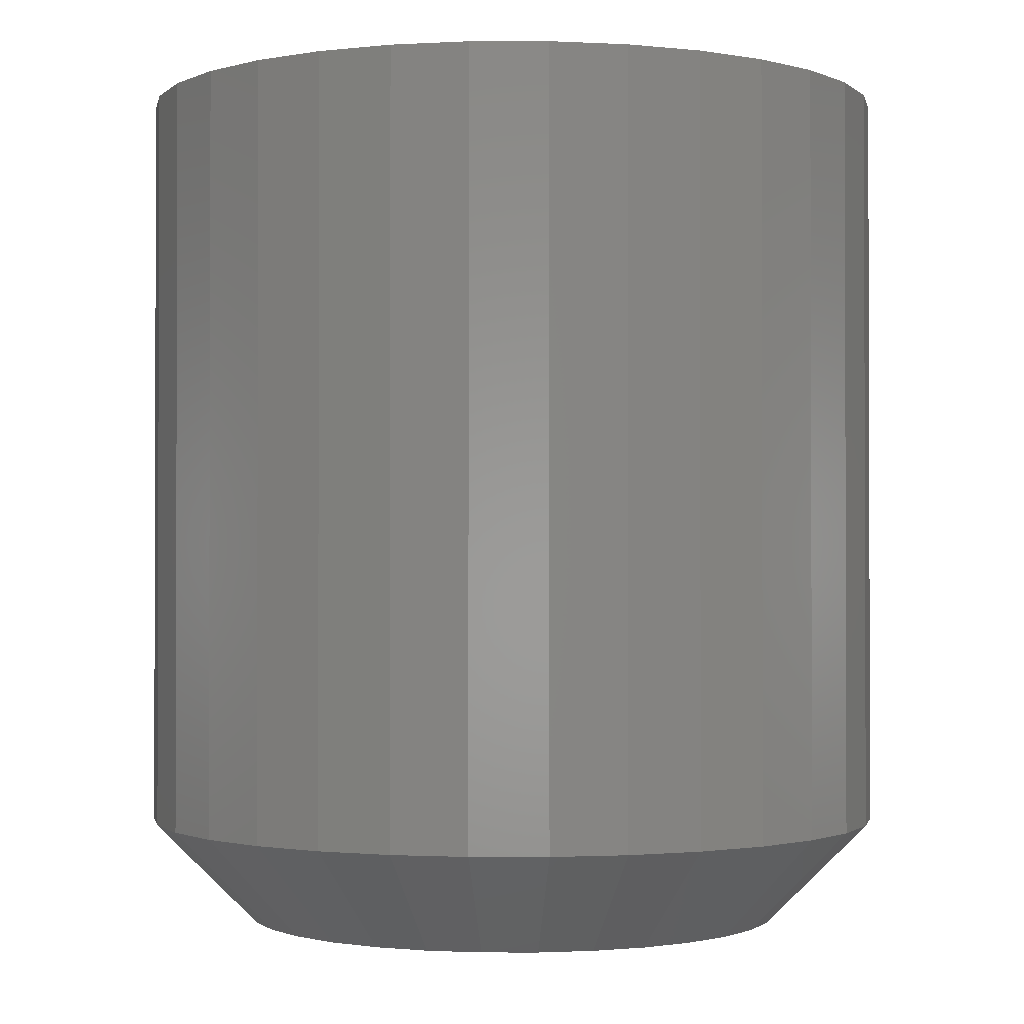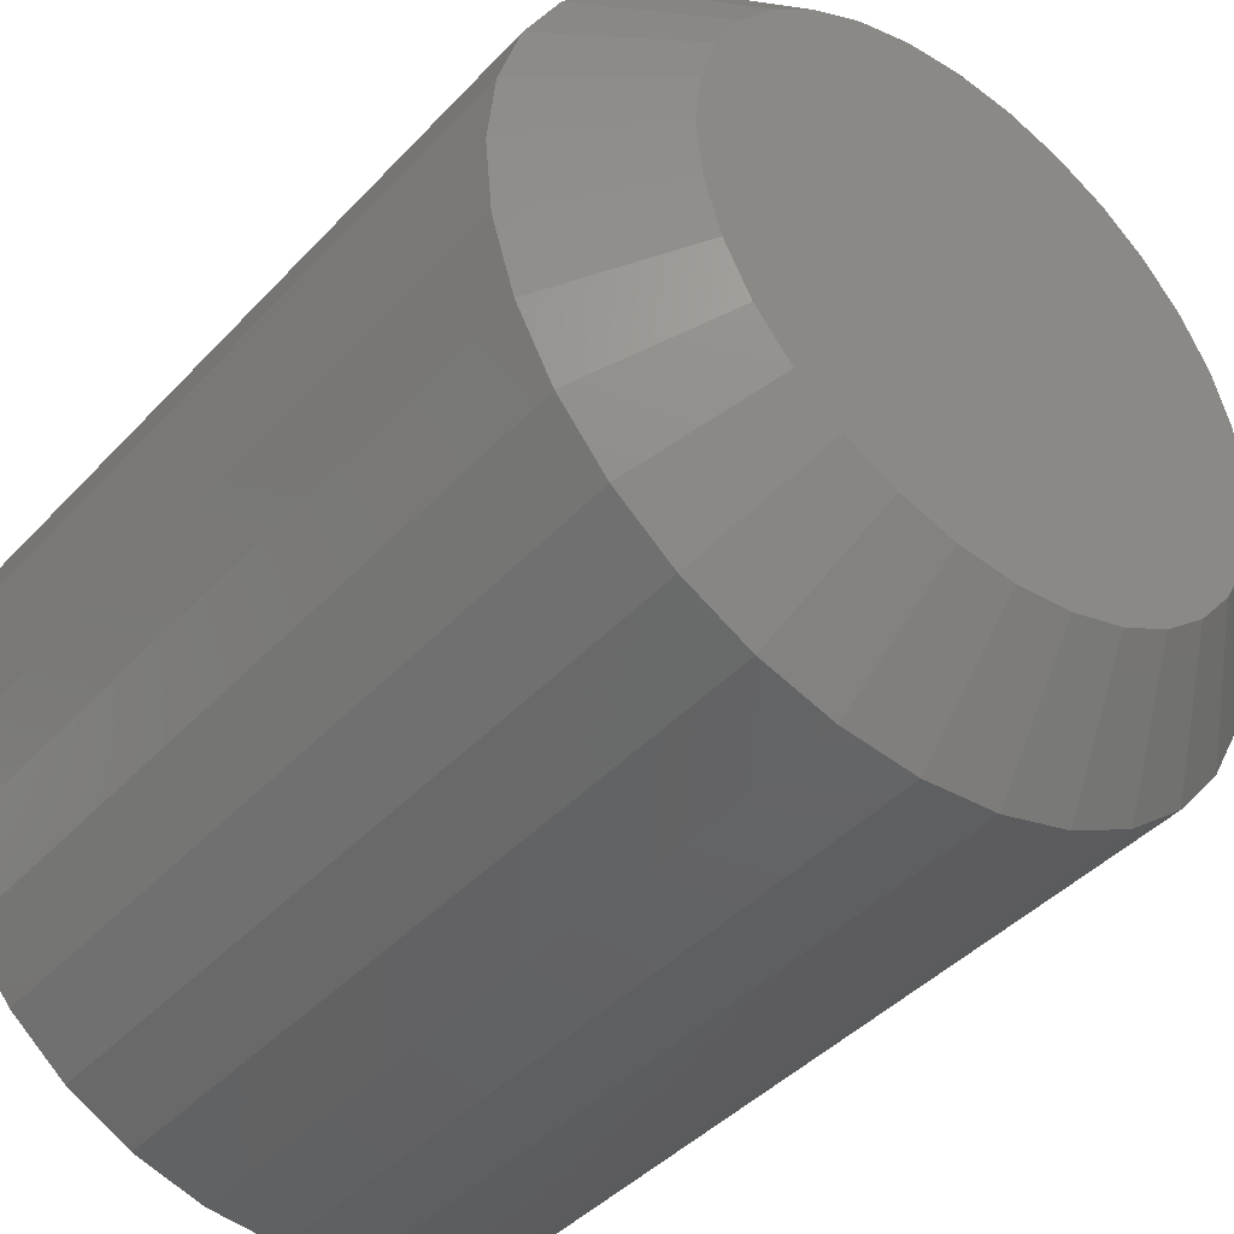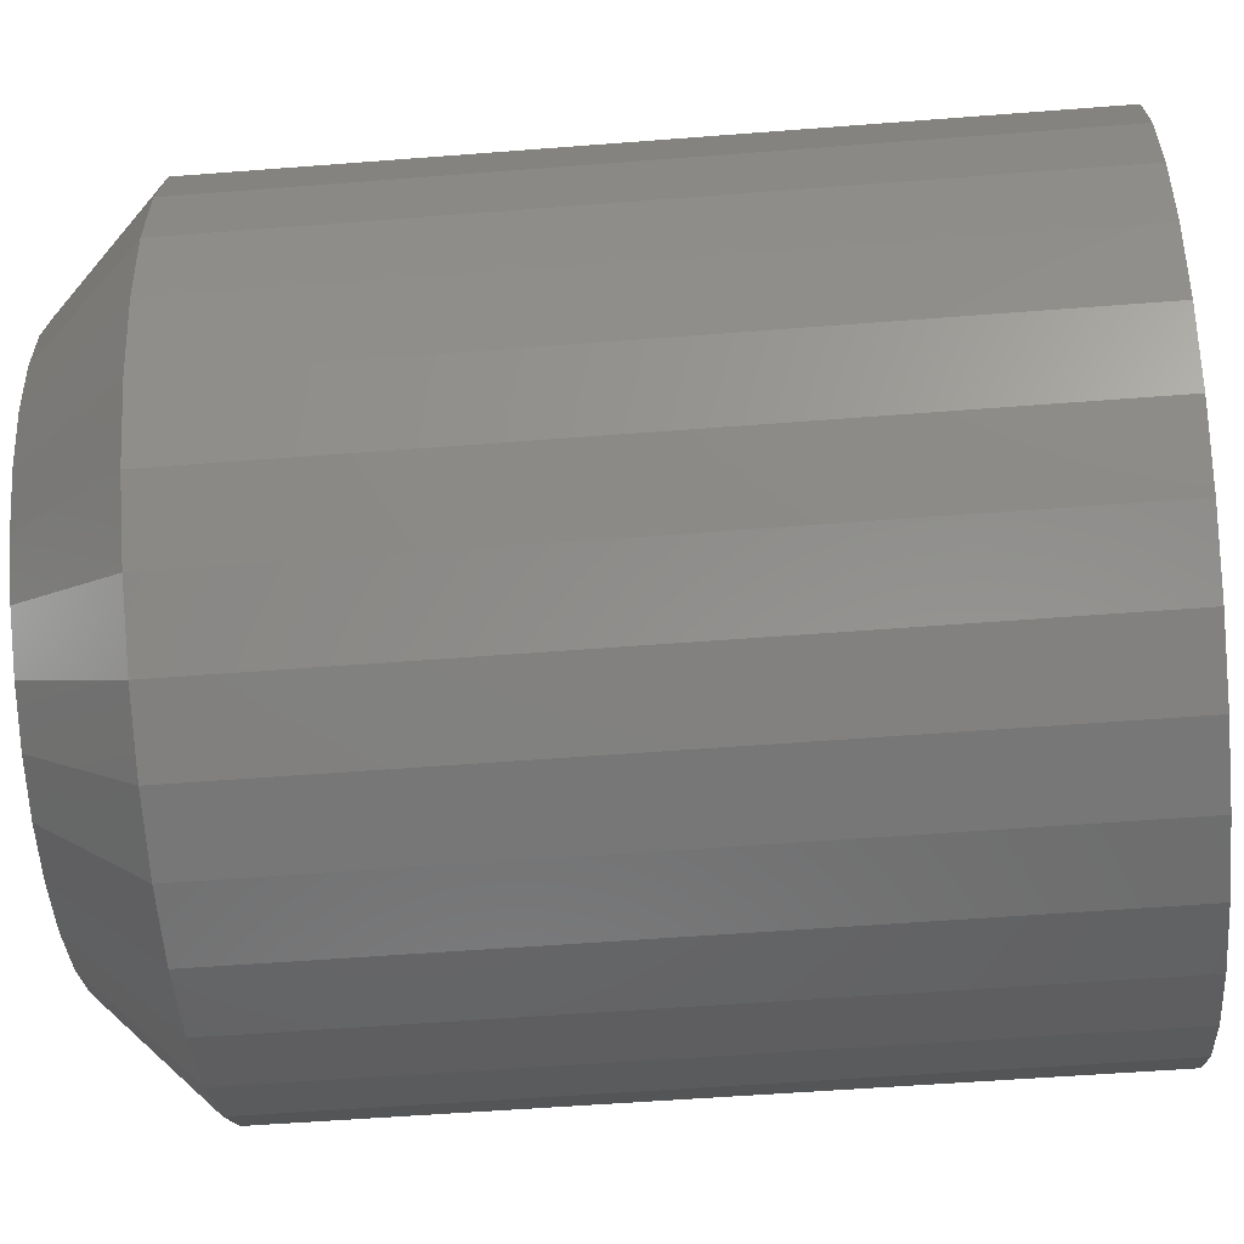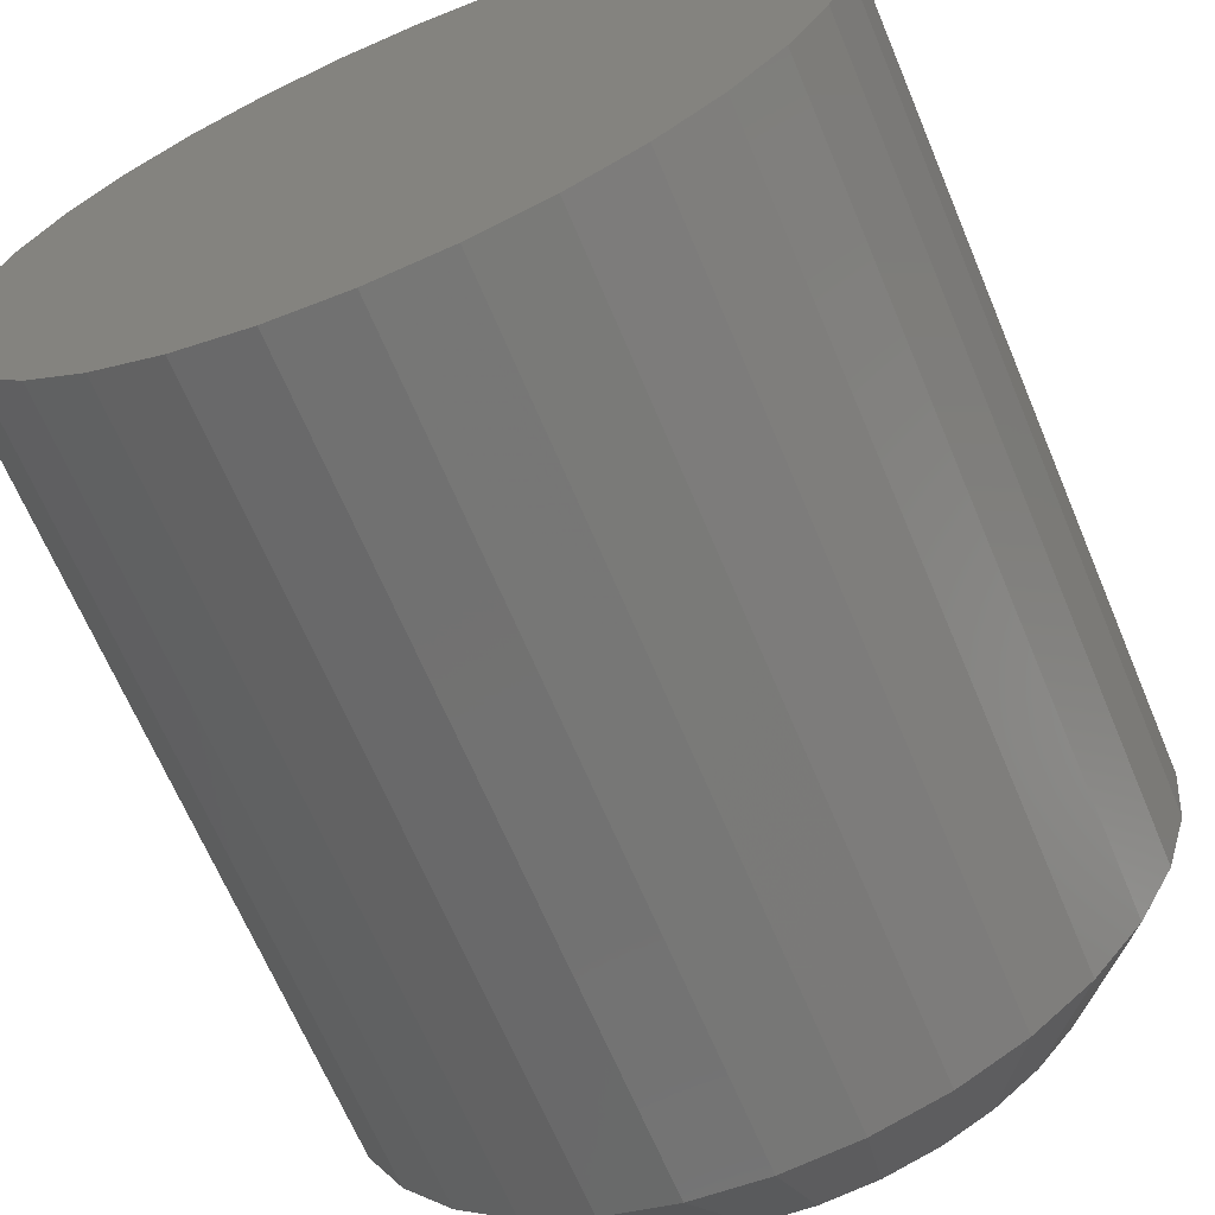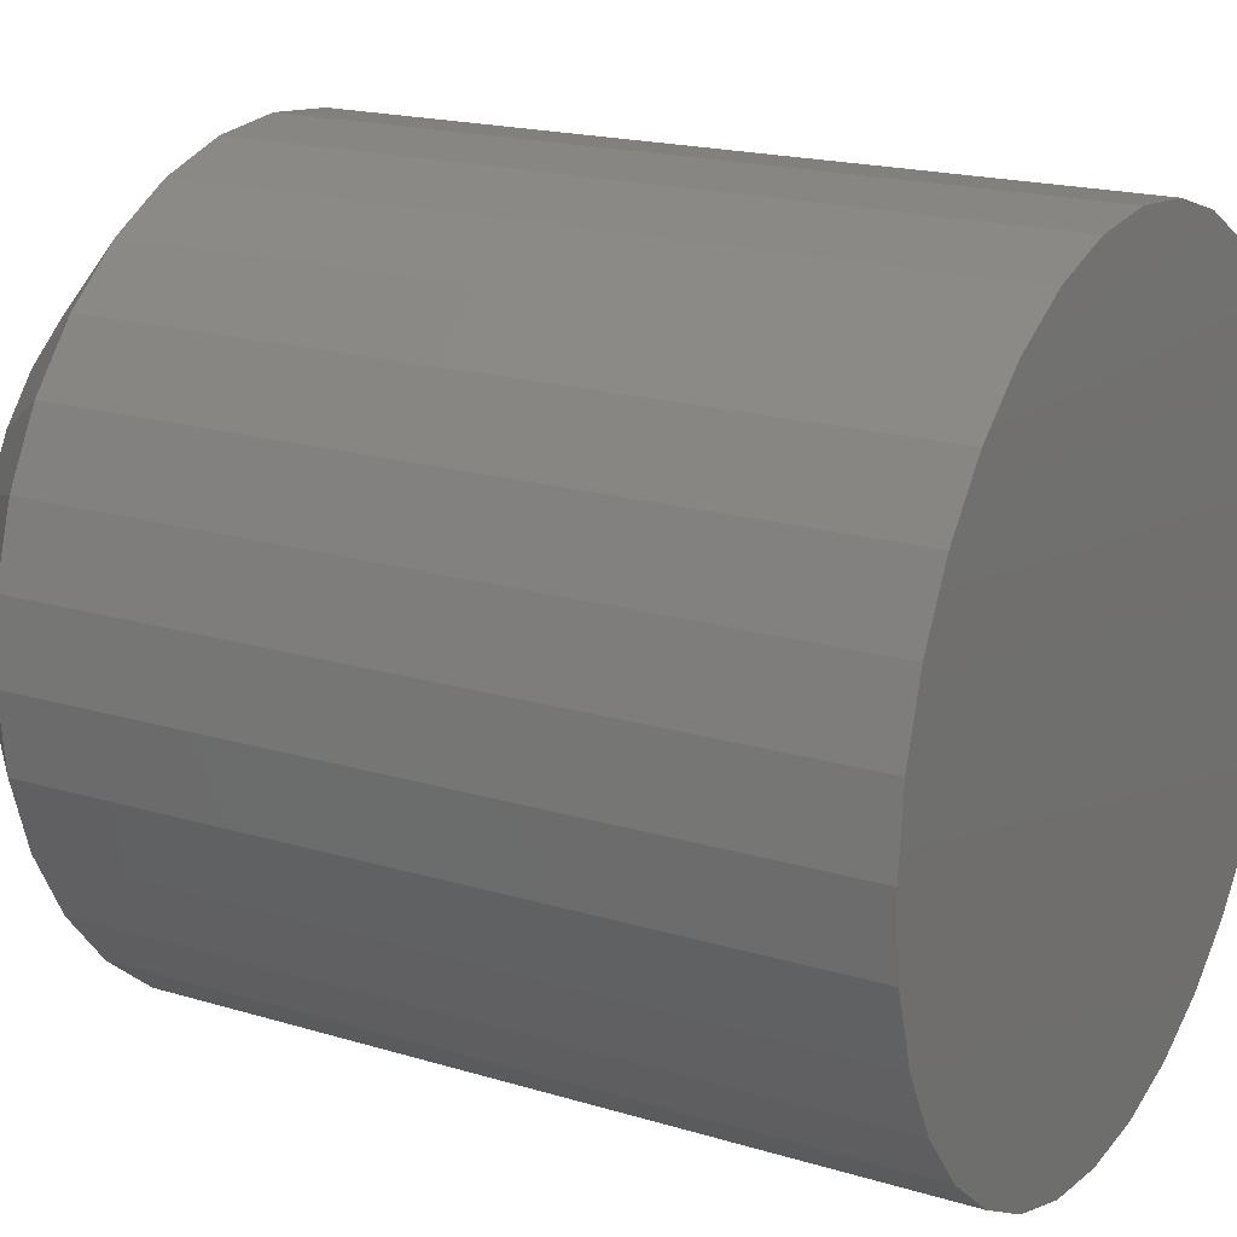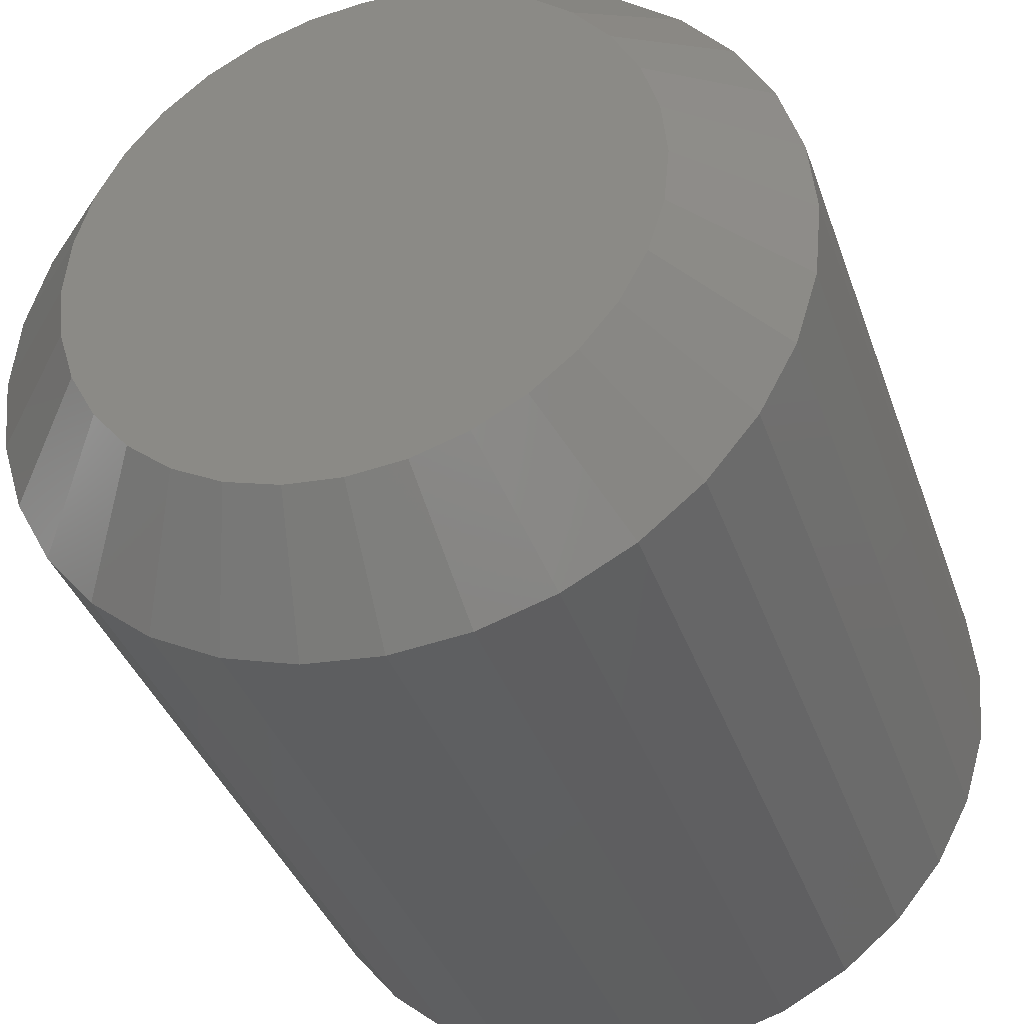
<metadata>
{"format":"stl","ext":"stl","renderer":"f3d","projection":"perspective","resolution":1024,"background":"white","views":[{"elev":-1.1,"azim":107.3,"up":"+Y"},{"elev":-42.7,"azim":-39.0,"up":"+Z"},{"elev":-53.6,"azim":94.8,"up":"+Z"},{"elev":-66.7,"azim":-157.2,"up":"+Z"},{"elev":18.7,"azim":120.0,"up":"+Z"},{"elev":-37.4,"azim":18.1,"up":"+Z"}]}
</metadata>
<code>
# stl→obj: 96 verts, 188 faces
v -0.01114 -0.2578 0.08162
v 0.02133 -0.2578 0.08162
v 0.005099 -0.2578 0.08322
v -0.02675 -0.2578 0.07689
v 0.03695 -0.2578 0.07689
v -0.04114 -0.2578 0.0692
v 0.05134 -0.2578 0.0692
v -0.05375 -0.2578 0.05885
v 0.06395 -0.2578 0.05885
v 0.06395 -0.2578 -0.05885
v -0.04114 -0.2578 -0.0692
v 0.05134 -0.2578 -0.0692
v -0.02675 -0.2578 -0.07689
v 0.03695 -0.2578 -0.07689
v -0.01114 -0.2578 -0.08162
v 0.02133 -0.2578 -0.08162
v 0.005099 -0.2578 -0.08322
v 0.0743 -0.2578 0.04624
v -0.0641 -0.2578 0.04624
v 0.08199 -0.2578 0.03185
v -0.07179 -0.2578 0.03185
v 0.08672 -0.2578 0.01624
v -0.07653 -0.2578 0.01624
v 0.08832 -0.2578 -1.214e-16
v -0.07812 -0.2578 3.024e-17
v 0.08672 -0.2578 -0.01624
v -0.07653 -0.2578 -0.01624
v 0.08199 -0.2578 -0.03185
v -0.07179 -0.2578 -0.03185
v 0.0743 -0.2578 -0.04624
v -0.0641 -0.2578 -0.04624
v -0.05375 -0.2578 -0.05885
v 0.1196 6.355e-18 -1.402e-17
v 0.1196 -0.2266 -4.206e-17
v 0.1174 6.232e-18 -0.02233
v 0.1174 -0.2266 -0.02233
v 0.1109 5.871e-18 -0.04381
v 0.1109 -0.2266 -0.04381
v 0.1003 5.284e-18 -0.0636
v 0.1003 -0.2266 -0.0636
v 0.08604 4.493e-18 -0.08095
v 0.08604 -0.2266 -0.08095
v 0.0687 3.53e-18 -0.09518
v 0.0687 -0.2266 -0.09518
v 0.04891 2.432e-18 -0.1058
v 0.04891 -0.2266 -0.1058
v 0.02743 1.24e-18 -0.1123
v 0.02743 -0.2266 -0.1123
v 0.005099 -1.556e-33 -0.1145
v 0.005099 -0.2266 -0.1145
v -0.01723 -1.24e-18 -0.1123
v -0.01723 -0.2266 -0.1123
v -0.03871 -2.432e-18 -0.1058
v -0.03871 -0.2266 -0.1058
v -0.0585 -3.53e-18 -0.09518
v -0.0585 -0.2266 -0.09518
v -0.07585 -4.493e-18 -0.08095
v -0.07585 -0.2266 -0.08095
v -0.09008 -5.284e-18 -0.0636
v -0.09008 -0.2266 -0.0636
v -0.1007 -5.871e-18 -0.04381
v -0.1007 -0.2266 -0.04381
v -0.1072 -6.232e-18 -0.02233
v -0.1072 -0.2266 -0.02233
v -0.1094 -6.355e-18 1.402e-17
v -0.1094 -0.2266 1.402e-17
v -0.1072 -6.232e-18 0.02233
v -0.1072 -0.2266 0.02233
v -0.1007 -5.871e-18 0.04381
v -0.1007 -0.2266 0.04381
v -0.09008 -5.284e-18 0.0636
v -0.09008 -0.2266 0.0636
v -0.07585 -4.493e-18 0.08095
v -0.07585 -0.2266 0.08095
v -0.0585 -3.53e-18 0.09518
v -0.0585 -0.2266 0.09518
v -0.03871 -2.432e-18 0.1058
v -0.03871 -0.2266 0.1058
v -0.01723 -1.24e-18 0.1123
v -0.01723 -0.2266 0.1123
v 0.005099 7.782e-34 0.1145
v 0.005099 -0.2266 0.1145
v 0.02743 1.24e-18 0.1123
v 0.02743 -0.2266 0.1123
v 0.04891 2.432e-18 0.1058
v 0.04891 -0.2266 0.1058
v 0.0687 3.53e-18 0.09518
v 0.0687 -0.2266 0.09518
v 0.08604 4.493e-18 0.08095
v 0.08604 -0.2266 0.08095
v 0.1003 5.284e-18 0.0636
v 0.1003 -0.2266 0.0636
v 0.1109 5.871e-18 0.04381
v 0.1109 -0.2266 0.04381
v 0.1174 6.232e-18 0.02233
v 0.1174 -0.2266 0.02233
f 1 2 3
f 2 1 4
f 2 4 5
f 5 4 6
f 5 6 7
f 7 6 8
f 7 8 9
f 10 11 12
f 12 11 13
f 12 13 14
f 14 13 15
f 14 15 16
f 16 15 17
f 9 8 18
f 18 8 19
f 18 19 20
f 20 19 21
f 20 21 22
f 22 21 23
f 22 23 24
f 24 23 25
f 24 25 26
f 26 25 27
f 26 27 28
f 28 27 29
f 28 29 30
f 30 29 31
f 30 31 10
f 10 31 32
f 10 32 11
f 33 34 35
f 35 34 36
f 35 36 37
f 37 36 38
f 37 38 39
f 39 38 40
f 39 40 41
f 41 40 42
f 41 42 43
f 43 42 44
f 43 44 45
f 45 44 46
f 45 46 47
f 47 46 48
f 47 48 49
f 49 48 50
f 49 50 51
f 51 50 52
f 51 52 53
f 53 52 54
f 53 54 55
f 55 54 56
f 55 56 57
f 57 56 58
f 57 58 59
f 59 58 60
f 59 60 61
f 61 60 62
f 61 62 63
f 63 62 64
f 63 64 65
f 65 64 66
f 65 66 67
f 67 66 68
f 67 68 69
f 69 68 70
f 69 70 71
f 71 70 72
f 71 72 73
f 73 72 74
f 73 74 75
f 75 74 76
f 75 76 77
f 77 76 78
f 77 78 79
f 79 78 80
f 79 80 81
f 81 80 82
f 81 82 83
f 83 82 84
f 83 84 85
f 85 84 86
f 85 86 87
f 87 86 88
f 87 88 89
f 89 88 90
f 89 90 91
f 91 90 92
f 91 92 93
f 93 92 94
f 93 94 95
f 95 94 96
f 95 96 33
f 33 96 34
f 17 15 50
f 50 48 17
f 40 10 42
f 42 10 12
f 42 12 44
f 10 40 30
f 30 40 38
f 30 38 28
f 28 38 36
f 28 36 26
f 26 36 34
f 26 34 24
f 31 58 32
f 32 58 56
f 32 56 11
f 58 31 60
f 60 31 29
f 60 29 62
f 62 29 27
f 62 27 64
f 64 27 25
f 64 25 66
f 50 15 52
f 52 15 13
f 52 13 54
f 54 13 11
f 54 11 56
f 17 48 16
f 16 48 46
f 16 46 14
f 14 46 44
f 14 44 12
f 3 2 82
f 82 80 3
f 72 8 74
f 74 8 6
f 74 6 76
f 8 72 19
f 19 72 70
f 19 70 21
f 21 70 68
f 21 68 23
f 23 68 66
f 23 66 25
f 18 90 9
f 9 90 88
f 9 88 7
f 90 18 92
f 92 18 20
f 92 20 94
f 94 20 22
f 94 22 96
f 96 22 24
f 96 24 34
f 82 2 84
f 84 2 5
f 84 5 86
f 86 5 7
f 86 7 88
f 3 80 1
f 1 80 78
f 1 78 4
f 4 78 76
f 4 76 6
f 81 83 79
f 77 79 83
f 85 77 83
f 75 77 85
f 87 75 85
f 45 53 43
f 51 53 45
f 47 51 45
f 49 51 47
f 53 55 43
f 43 55 57
f 43 57 41
f 41 57 59
f 41 59 39
f 39 59 61
f 39 61 37
f 37 61 63
f 37 63 35
f 35 63 65
f 35 65 33
f 33 65 67
f 33 67 95
f 95 67 69
f 95 69 93
f 93 69 71
f 93 71 91
f 91 71 73
f 91 73 89
f 89 73 75
f 89 75 87

</code>
